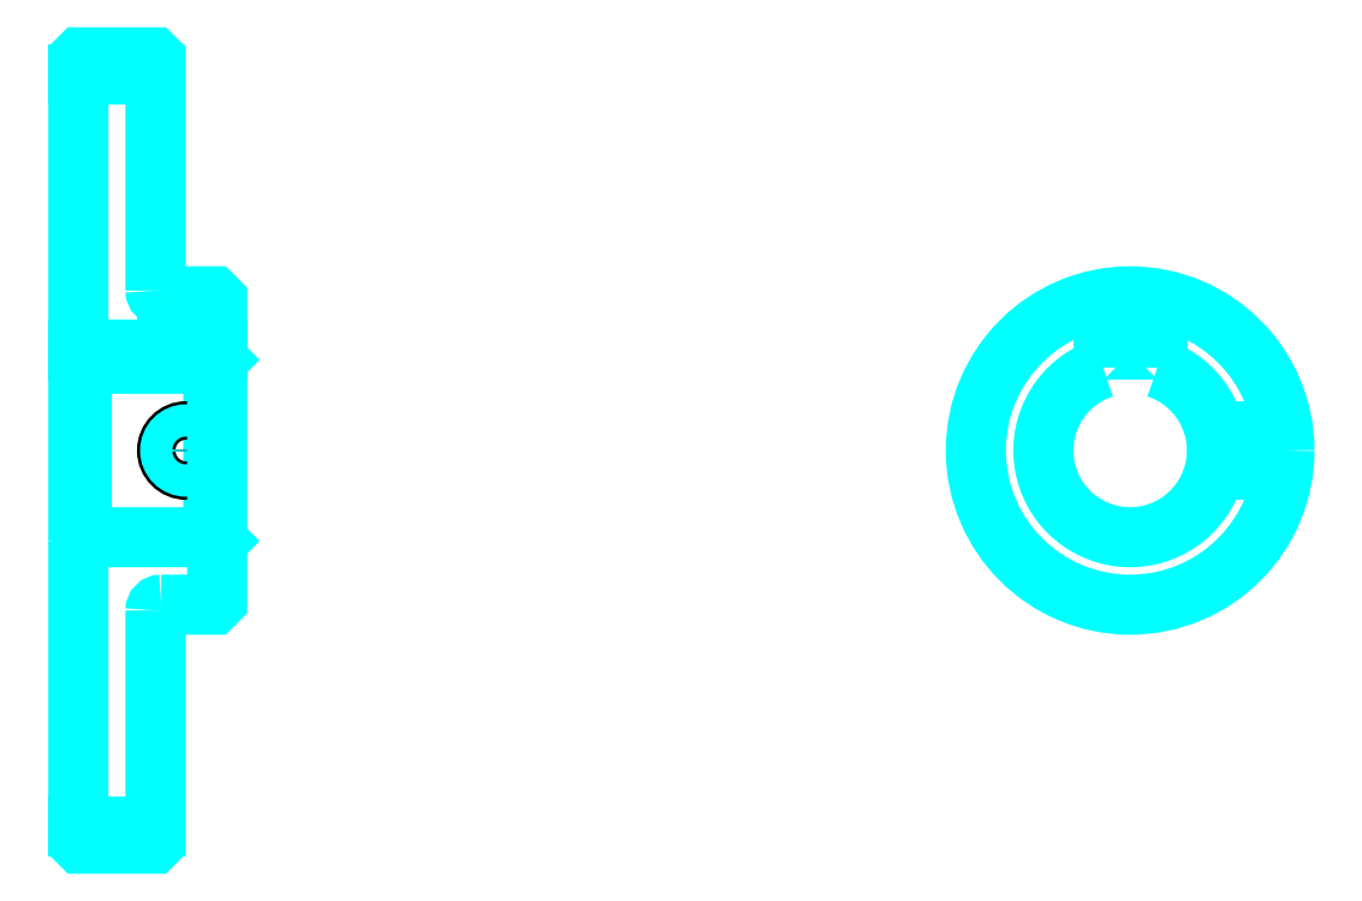
<metadata>
{"format":"dxf","ext":"dxf","renderer":"ezdxf+matplotlib","layout":"modelspace","background":"white","min_lineweight":24,"dpi":150}
</metadata>
<code>
0
SECTION
2
ENTITIES
0
LINE
8
0
10
204.3
20
303
30
0
11
224.3
21
303
31
0
0
LINE
8
0
10
204.3
20
108
30
0
11
224.3
21
108
31
0
0
LINE
8
0
10
239.3
20
183
30
0
11
240.3
21
182
31
0
0
LINE
8
0
10
239.3
20
228
30
0
11
240.3
21
229
31
0
0
LINE
8
0
10
205.3
20
228
30
0
11
205.3
21
183
31
0
0
POLYLINE
8
0
66
1
10
0
20
0
30
0
70
2
0
VERTEX
8
0
10
204.3
20
182
30
0
70
0
0
VERTEX
8
0
10
205.3
20
183
30
0
70
0
0
VERTEX
8
0
10
239.3
20
183
30
0
70
0
0
VERTEX
8
0
10
239.3
20
228
30
0
70
0
0
VERTEX
8
0
10
205.3
20
228
30
0
70
0
0
VERTEX
8
0
10
204.3
20
229
30
0
70
0
0
SEQEND
8
0
0
ARC
8
0
10
225.8
20
247
30
0
40
1.5
50
180
51
270
0
ARC
8
0
10
225.8
20
164
30
0
40
1.5
50
90
51
180
0
ARC
8
0
10
477
20
205.5
30
0
40
22.5
50
108.1
51
71.87
0
POLYLINE
8
0
66
1
10
0
20
0
30
0
70
2
0
VERTEX
8
0
10
484
20
226.9
30
0
70
0
0
VERTEX
8
0
10
484
20
231.8
30
0
70
0
0
VERTEX
8
0
10
470
20
231.8
30
0
70
0
0
VERTEX
8
0
10
470
20
226.9
30
0
70
0
0
SEQEND
8
0
0
LINE
8
0
10
204.3
20
231.8
30
0
11
240.3
21
231.8
31
0
0
POLYLINE
8
0
66
1
10
0
20
0
30
0
70
2
0
VERTEX
8
0
10
237.3
20
245.5
30
0
70
0
0
VERTEX
8
0
10
237.3
20
231.8
30
0
70
0
0
SEQEND
8
0
0
POLYLINE
8
0
66
1
10
0
20
0
30
0
70
2
0
VERTEX
8
0
10
227.3
20
245.5
30
0
70
0
0
VERTEX
8
0
10
227.3
20
231.8
30
0
70
0
0
SEQEND
8
0
0
POLYLINE
8
0
66
1
10
0
20
0
30
0
70
2
0
VERTEX
8
0
10
236.5
20
245.5
30
0
70
0
0
VERTEX
8
0
10
236.5
20
231.8
30
0
70
0
0
SEQEND
8
0
0
POLYLINE
8
0
66
1
10
0
20
0
30
0
70
2
0
VERTEX
8
0
10
228.1
20
245.5
30
0
70
0
0
VERTEX
8
0
10
228.1
20
231.8
30
0
70
0
0
SEQEND
8
0
0
POLYLINE
8
0
66
1
10
0
20
0
30
0
70
2
0
VERTEX
8
0
10
472
20
231.8
30
0
70
0
0
VERTEX
8
0
10
472
20
245.2
30
0
70
0
0
SEQEND
8
0
0
POLYLINE
8
0
66
1
10
0
20
0
30
0
70
2
0
VERTEX
8
0
10
482
20
231.8
30
0
70
0
0
VERTEX
8
0
10
482
20
245.2
30
0
70
0
0
SEQEND
8
0
0
POLYLINE
8
0
66
1
10
0
20
0
30
0
70
2
0
VERTEX
8
0
10
472.8
20
231.8
30
0
70
0
0
VERTEX
8
0
10
472.8
20
245.3
30
0
70
0
0
SEQEND
8
0
0
POLYLINE
8
0
66
1
10
0
20
0
30
0
70
2
0
VERTEX
8
0
10
481.1
20
231.8
30
0
70
0
0
VERTEX
8
0
10
481.1
20
245.3
30
0
70
0
0
SEQEND
8
0
0
CIRCLE
8
0
10
232.3
20
205.5
30
0
40
5
0
CIRCLE
8
0
10
232.3
20
205.5
30
0
40
4.19
0
POLYLINE
8
0
66
1
10
0
20
0
30
0
70
2
0
VERTEX
8
0
10
498.9
20
210.5
30
0
70
0
0
VERTEX
8
0
10
516.6
20
210.5
30
0
70
0
0
SEQEND
8
0
0
POLYLINE
8
0
66
1
10
0
20
0
30
0
70
2
0
VERTEX
8
0
10
498.9
20
200.5
30
0
70
0
0
VERTEX
8
0
10
516.6
20
200.5
30
0
70
0
0
SEQEND
8
0
0
POLYLINE
8
0
66
1
10
0
20
0
30
0
70
2
0
VERTEX
8
0
10
499.1
20
209.7
30
0
70
0
0
VERTEX
8
0
10
516.7
20
209.7
30
0
70
0
0
SEQEND
8
0
0
POLYLINE
8
0
66
1
10
0
20
0
30
0
70
2
0
VERTEX
8
0
10
499.1
20
201.3
30
0
70
0
0
VERTEX
8
0
10
516.7
20
201.3
30
0
70
0
0
SEQEND
8
0
0
POLYLINE
8
0
66
1
10
0
20
0
30
0
70
2
0
VERTEX
8
0
10
204.3
20
182
30
0
70
0
0
VERTEX
8
0
10
204.3
20
104
30
0
70
0
0
VERTEX
8
0
10
204.8
20
103.5
30
0
70
0
0
VERTEX
8
0
10
223.8
20
103.5
30
0
70
0
0
VERTEX
8
0
10
224.3
20
104
30
0
70
0
0
VERTEX
8
0
10
224.3
20
164
30
0
70
0
0
SEQEND
8
0
0
POLYLINE
8
0
66
1
10
0
20
0
30
0
70
2
0
VERTEX
8
0
10
225.8
20
165.5
30
0
70
0
0
VERTEX
8
0
10
239.3
20
165.5
30
0
70
0
0
VERTEX
8
0
10
240.3
20
166.5
30
0
70
0
0
VERTEX
8
0
10
240.3
20
244.5
30
0
70
0
0
VERTEX
8
0
10
239.3
20
245.5
30
0
70
0
0
VERTEX
8
0
10
225.8
20
245.5
30
0
70
0
0
SEQEND
8
0
0
POLYLINE
8
0
66
1
10
0
20
0
30
0
70
2
0
VERTEX
8
0
10
224.3
20
247
30
0
70
0
0
VERTEX
8
0
10
224.3
20
307
30
0
70
0
0
VERTEX
8
0
10
223.8
20
307.5
30
0
70
0
0
VERTEX
8
0
10
204.8
20
307.5
30
0
70
0
0
VERTEX
8
0
10
204.3
20
307
30
0
70
0
0
VERTEX
8
0
10
204.3
20
182
30
0
70
0
0
SEQEND
8
0
0
CIRCLE
8
0
10
477
20
205.5
30
0
40
40
0
ENDSEC
0
EOF

</code>
